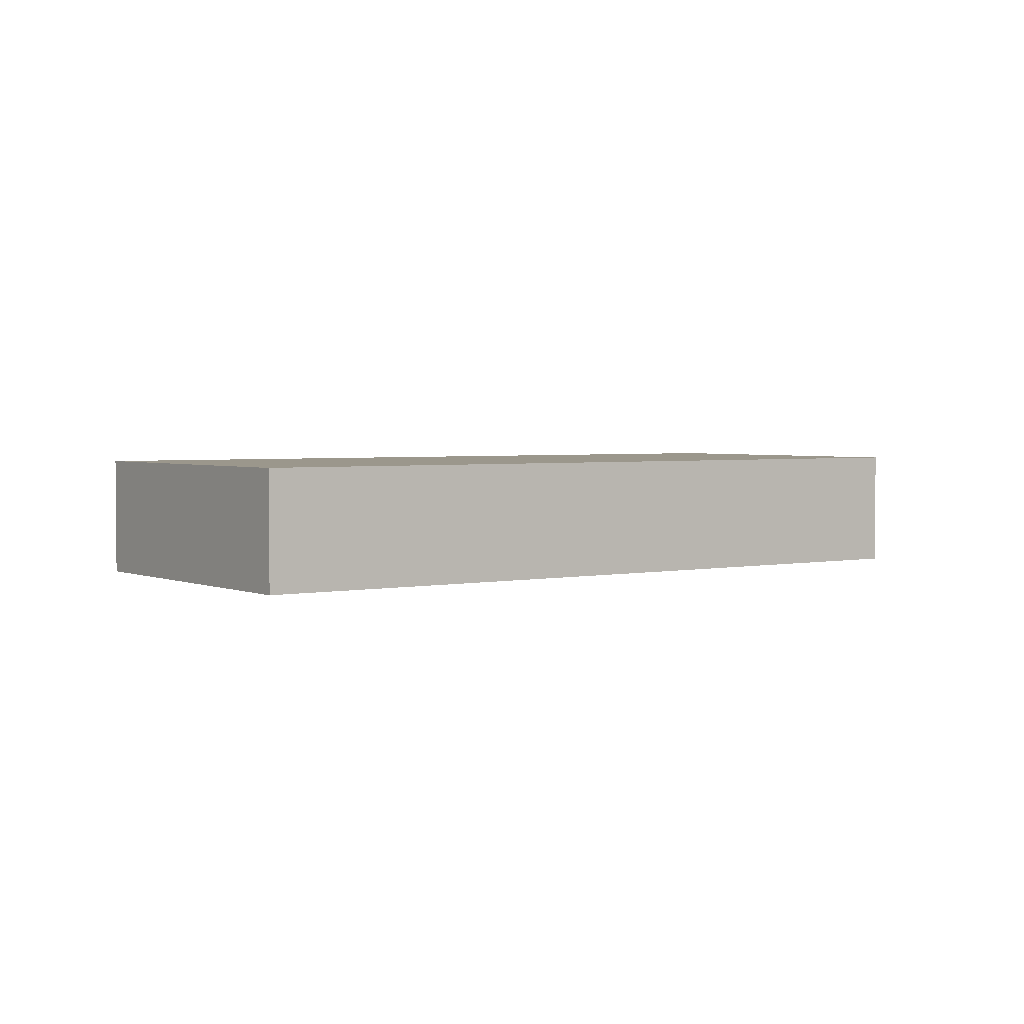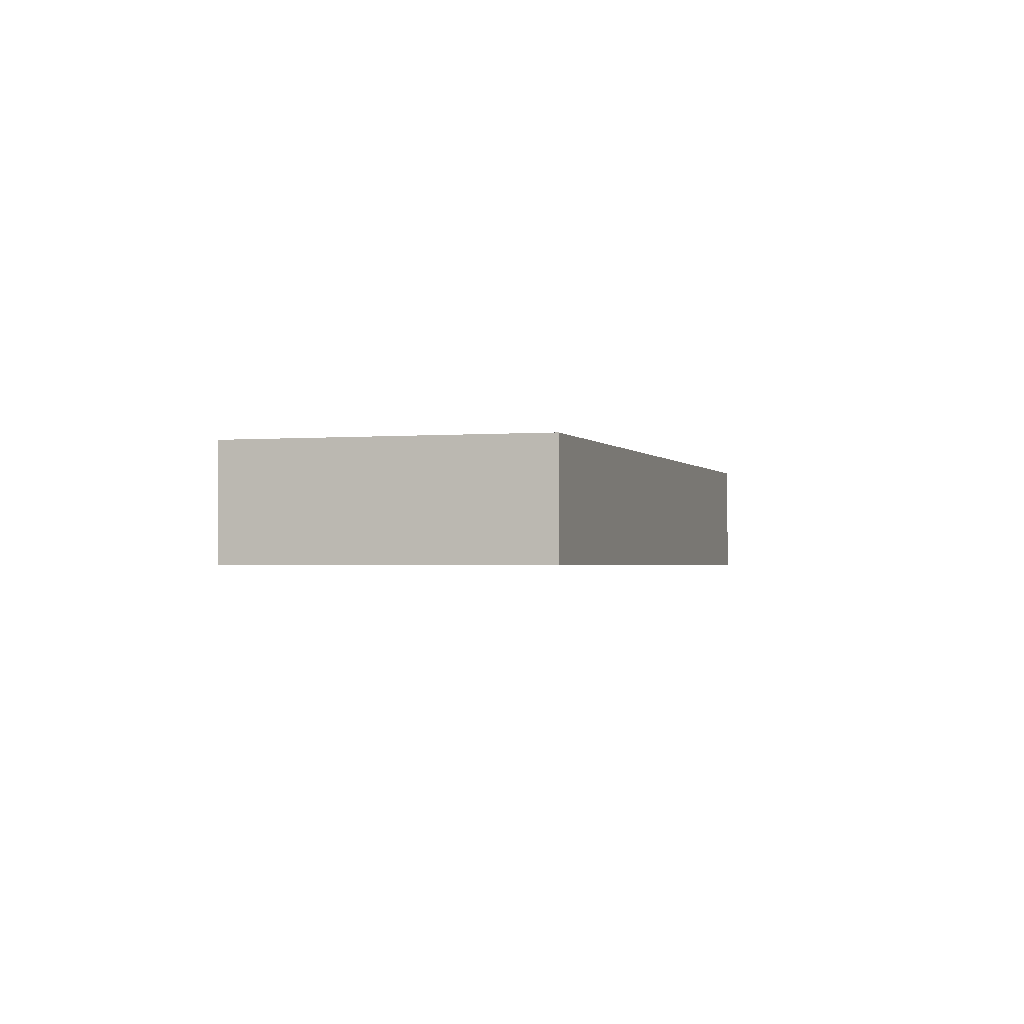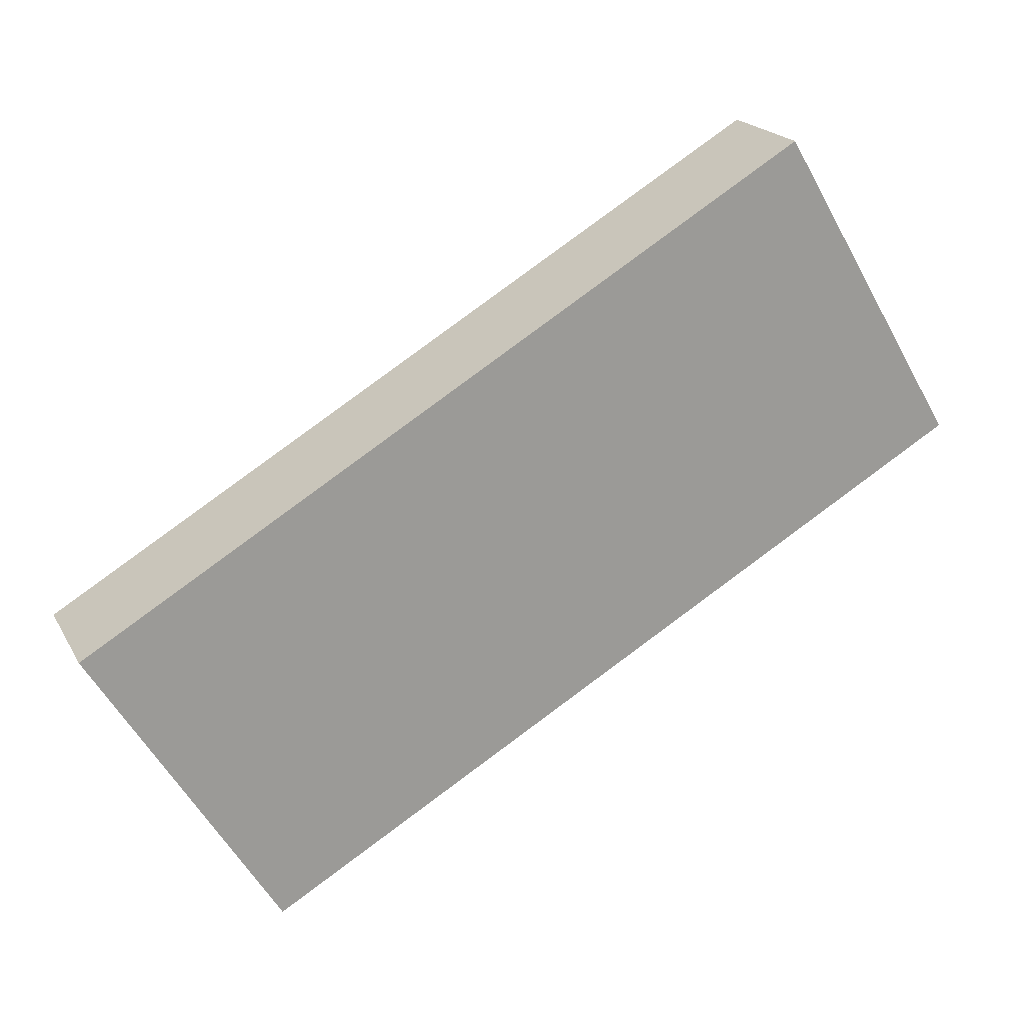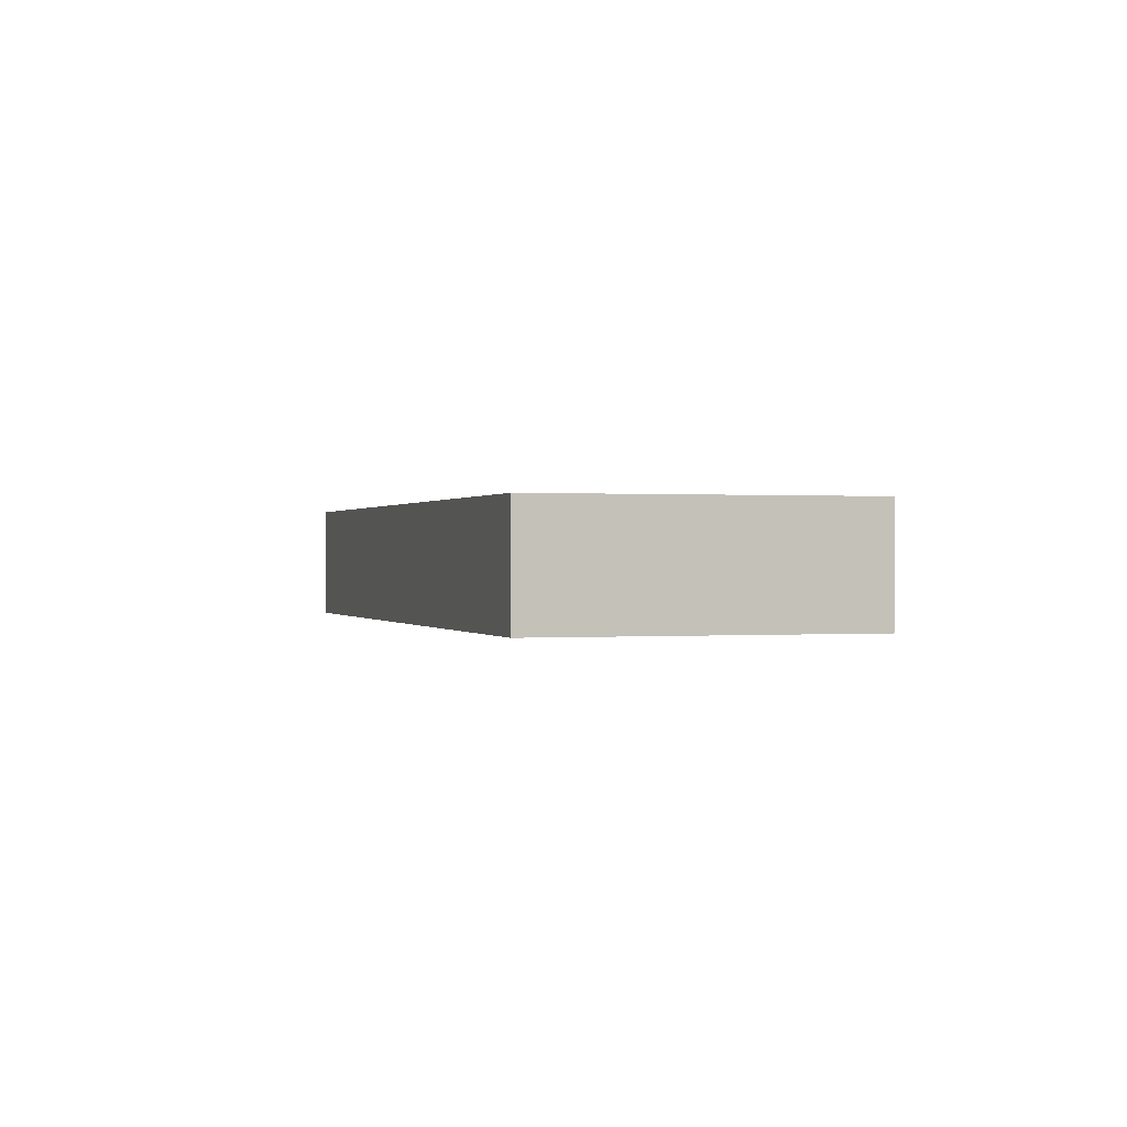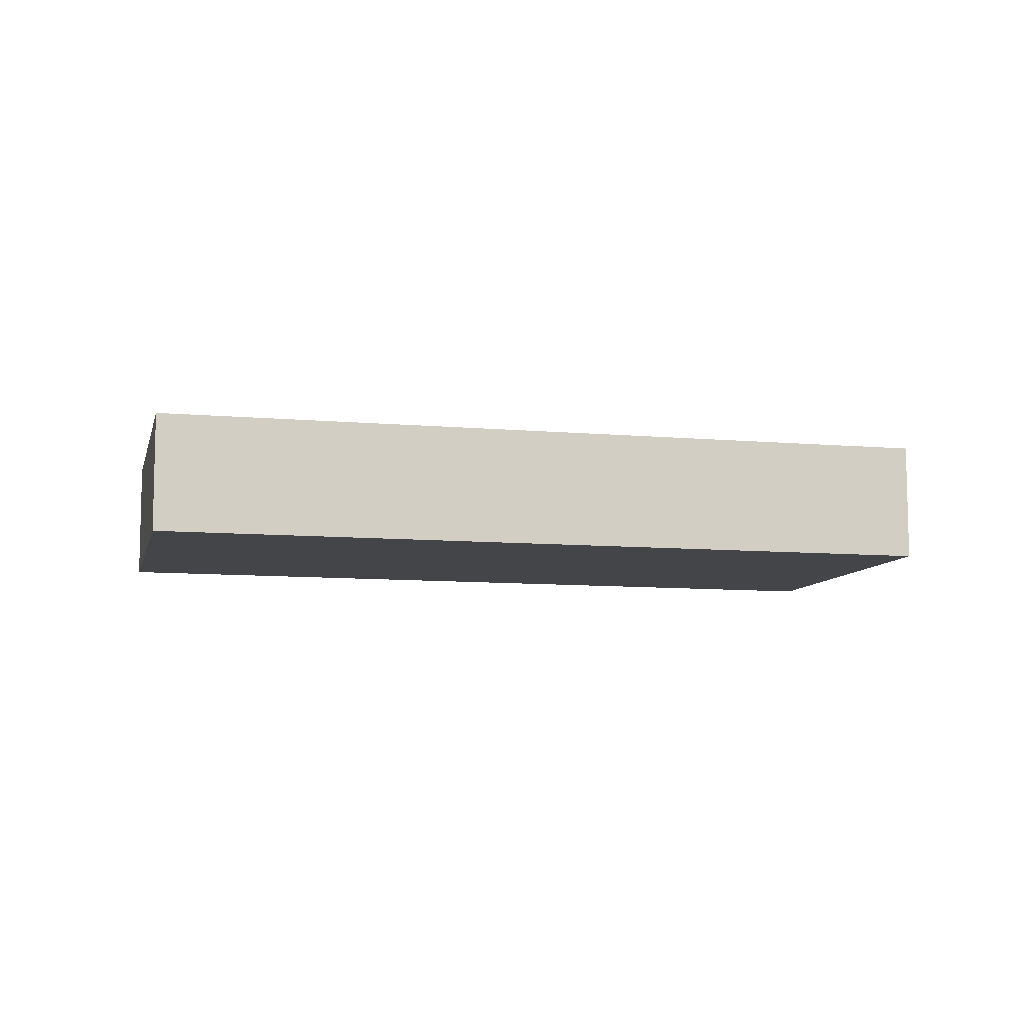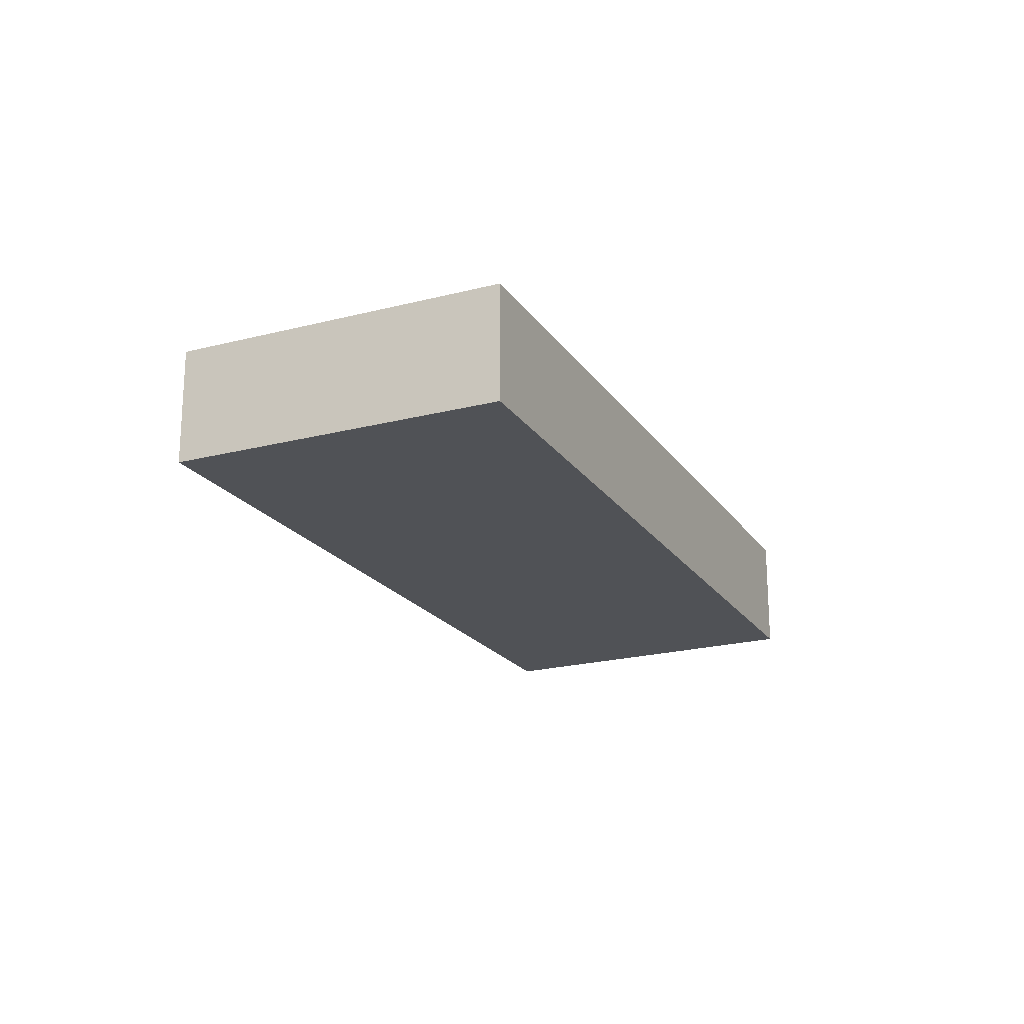
<metadata>
{"format":"obj","ext":"obj","renderer":"f3d","projection":"perspective","resolution":1024,"background":"white","views":[{"elev":2.8,"azim":113.9,"up":"+Y"},{"elev":-1.6,"azim":-103.8,"up":"+Y"},{"elev":20.1,"azim":-21.5,"up":"+Z"},{"elev":0.2,"azim":42.0,"up":"+Y"},{"elev":-8.9,"azim":-44.5,"up":"+Y"},{"elev":-20.8,"azim":84.3,"up":"+Y"}]}
</metadata>
<code>
v  0 0 0
v  26.22 -2.179e-16 3.559
v  20.9 -7.662e-16 12.51
v  5.312 5.311e-16 -8.674
v  20.9 3.579 12.51
v  5.312 3.579 -8.674
v  7.609e-05 3.579 -0.0001135
v  26.22 3.579 3.559
g defaultobject
f 1 2 3
f 2 1 4
f 5 6 7
f 6 5 8
f 3 7 1
f 7 3 5
f 2 5 3
f 5 2 8
f 6 2 4
f 2 6 8
f 7 4 1
f 4 7 6

</code>
